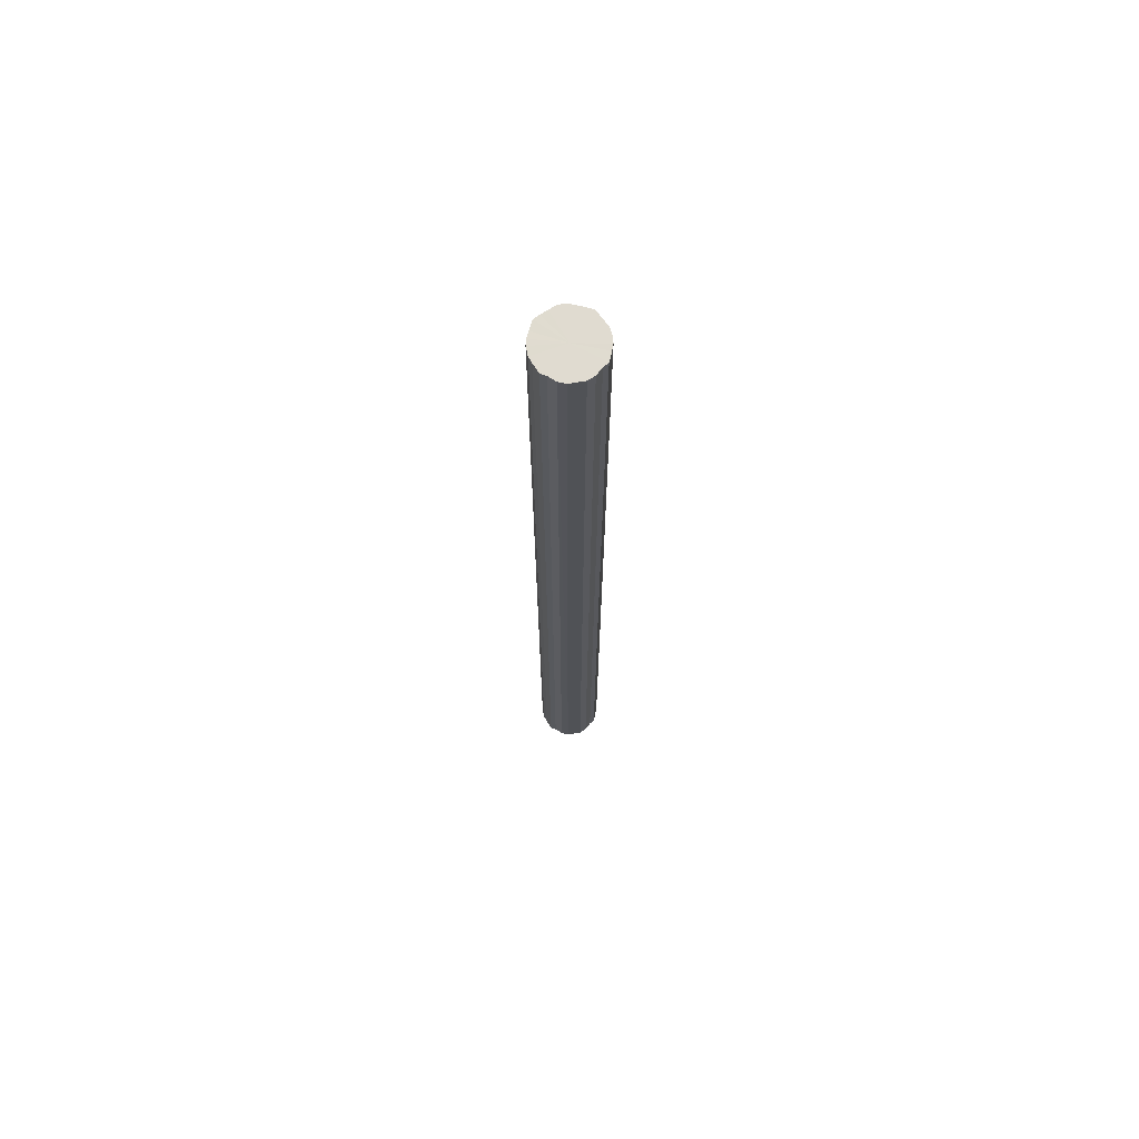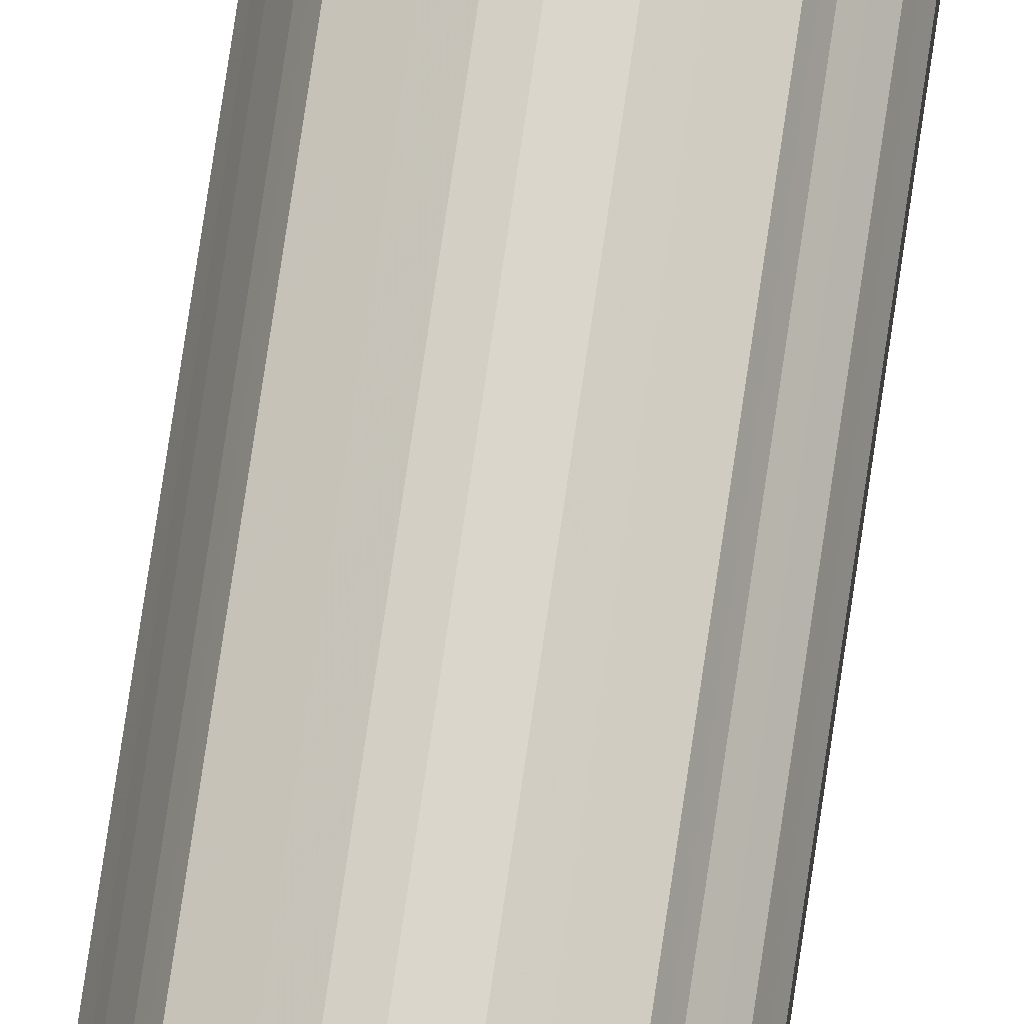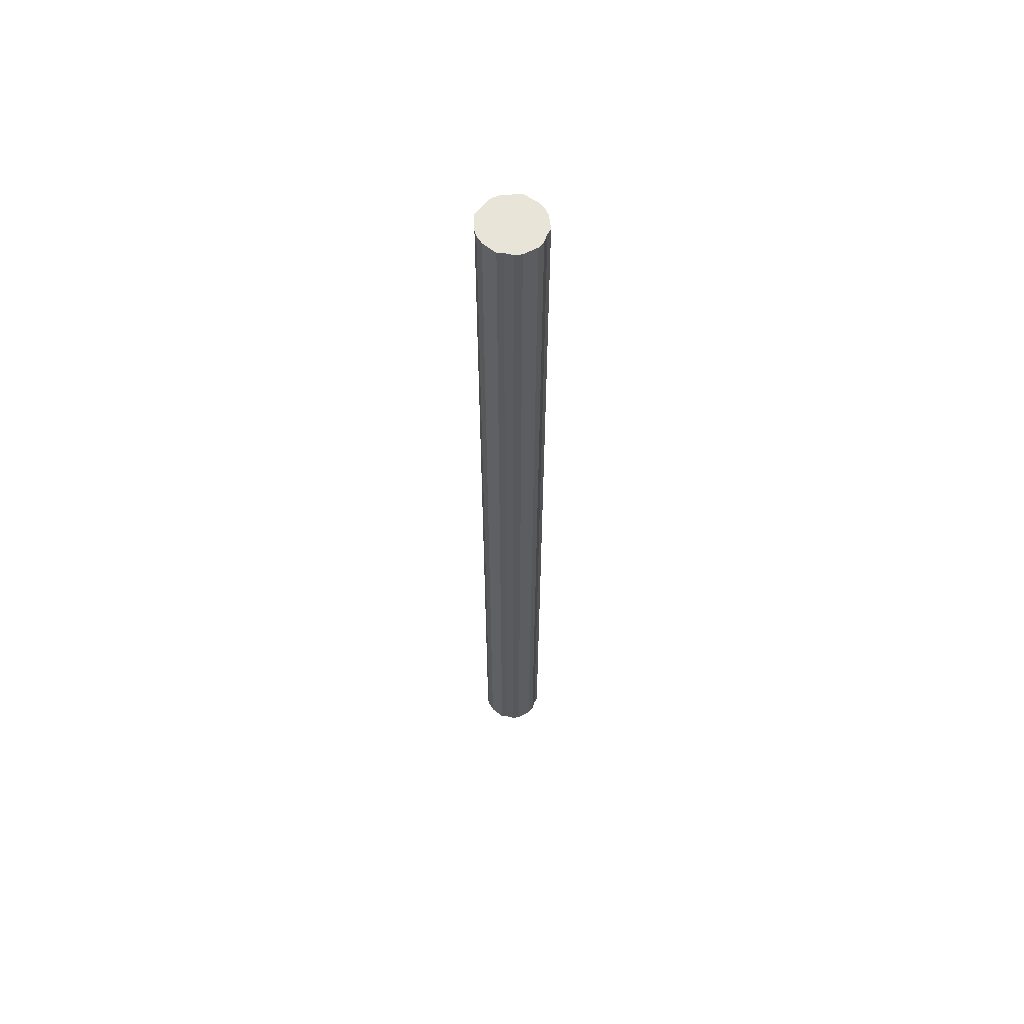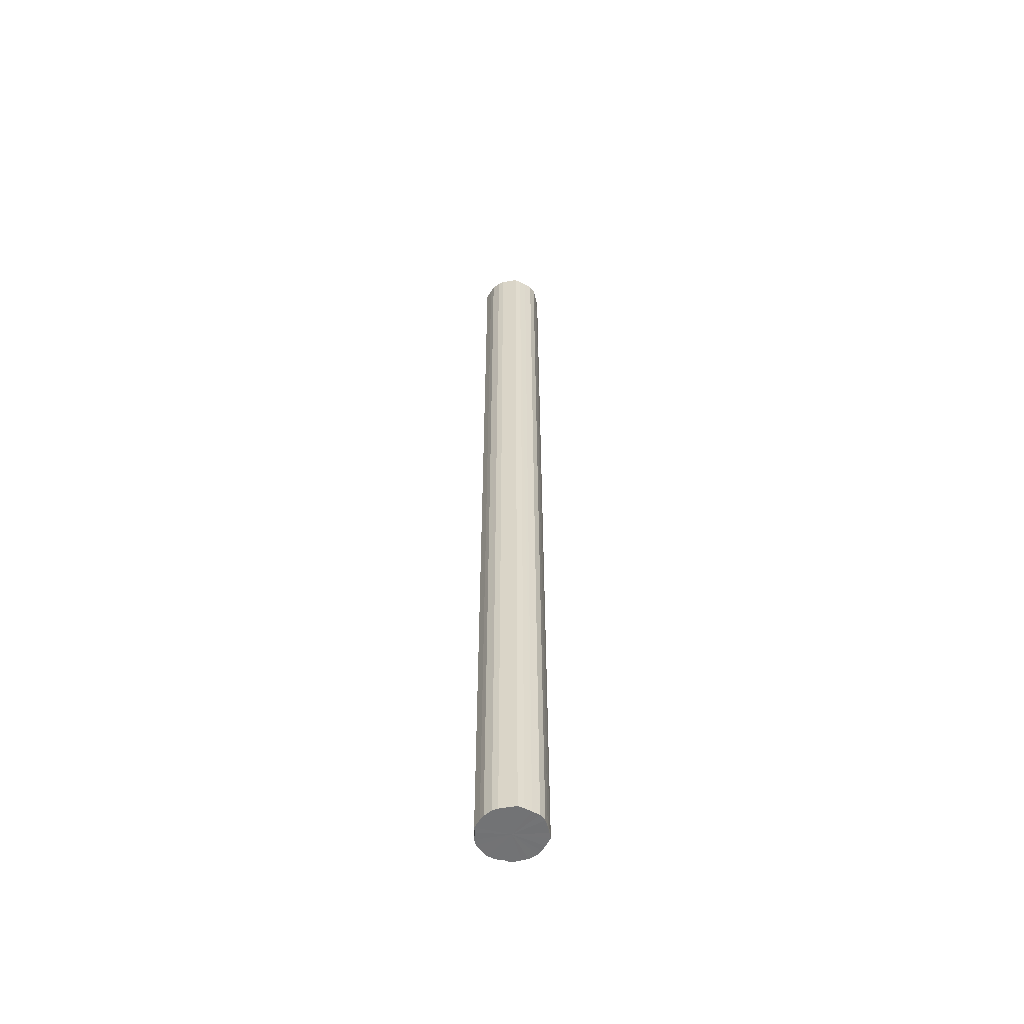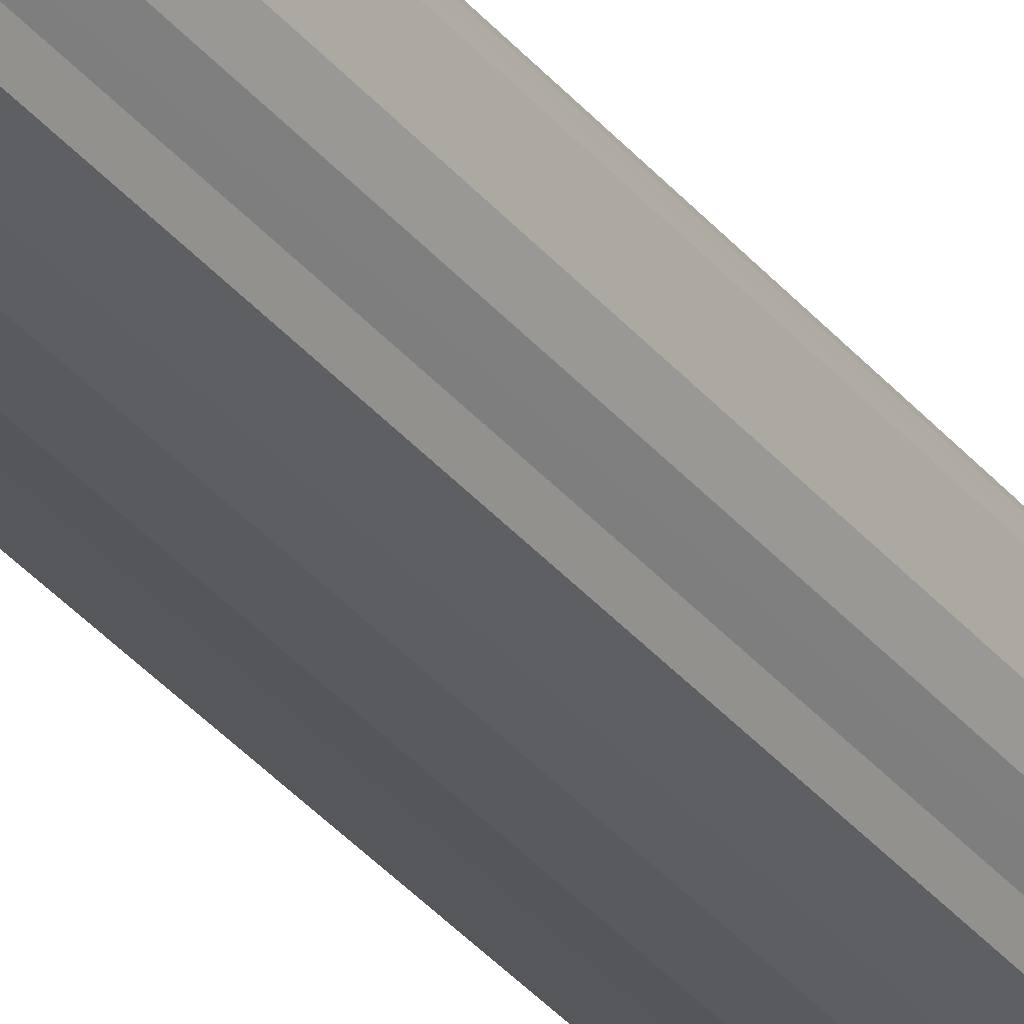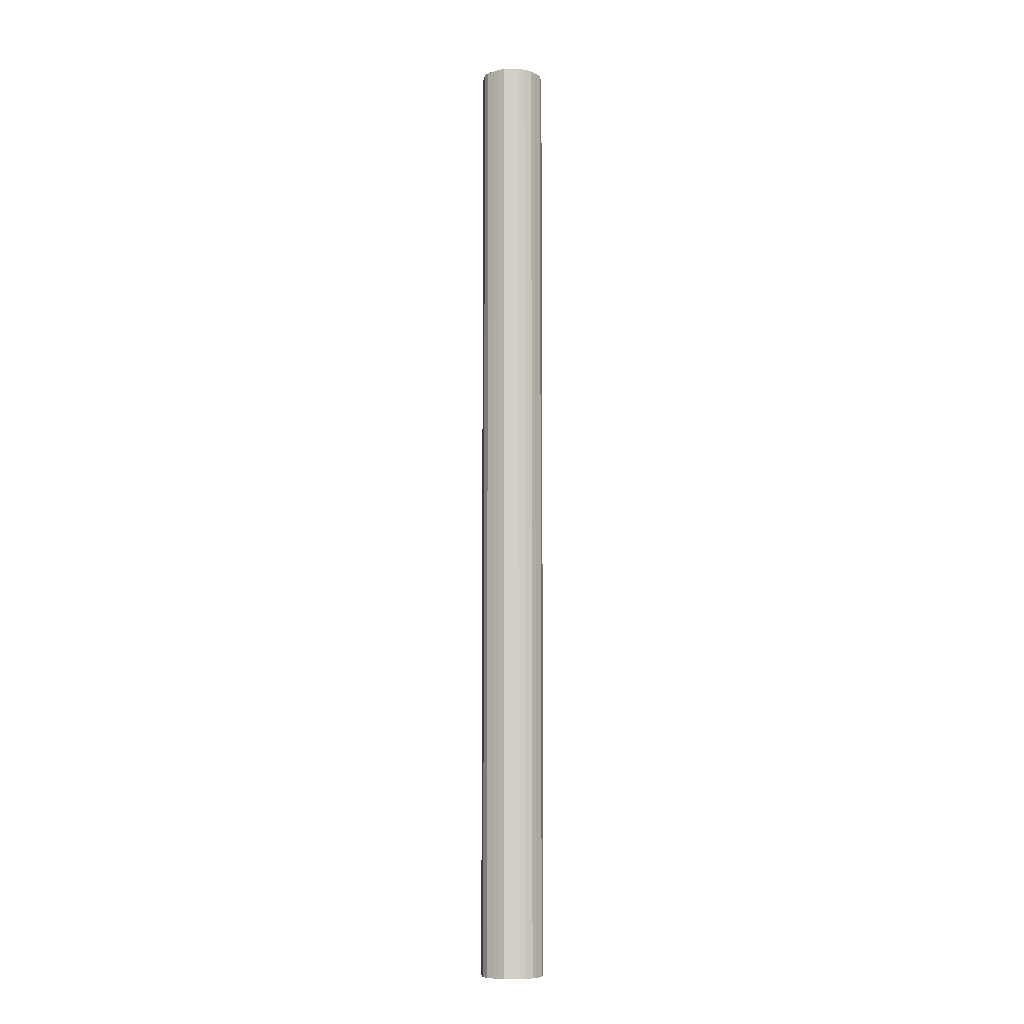
<metadata>
{"format":"obj","ext":"obj","renderer":"f3d","projection":"perspective","resolution":1024,"background":"white","views":[{"elev":70.0,"azim":80.3,"up":"+Y"},{"elev":74.1,"azim":8.3,"up":"+Z"},{"elev":60.3,"azim":61.5,"up":"+Y"},{"elev":-55.8,"azim":-143.0,"up":"+Y"},{"elev":-30.1,"azim":30.0,"up":"+Z"},{"elev":-7.8,"azim":-30.1,"up":"+Y"}]}
</metadata>
<code>
o 29403
v 2207 1872 13.46
v 2207 1872 13.48
v 2207 1869 13.46
v 2207 1872 13.51
v 2207 1869 13.48
v 2207 1872 13.43
v 2207 1869 13.43
v 2207 1872 13.53
v 2207 1869 13.51
v 2207 1872 13.41
v 2207 1869 13.41
v 2207 1872 13.55
v 2207 1869 13.53
v 2207 1872 13.39
v 2207 1869 13.39
v 2207 1872 13.56
v 2207 1869 13.55
v 2207 1872 13.37
v 2207 1869 13.37
v 2207 1872 13.57
v 2207 1869 13.56
v 2207 1872 13.36
v 2207 1869 13.36
v 2207 1872 13.57
v 2207 1869 13.57
v 2207 1872 13.35
v 2207 1869 13.35
v 2207 1872 13.56
v 2207 1869 13.57
v 2207 1872 13.35
v 2207 1869 13.35
v 2207 1872 13.55
v 2207 1869 13.56
v 2207 1872 13.35
v 2207 1869 13.35
v 2207 1872 13.54
v 2207 1869 13.55
v 2207 1872 13.36
v 2207 1869 13.36
v 2207 1872 13.52
v 2207 1869 13.54
v 2207 1872 13.38
v 2207 1869 13.38
v 2207 1872 13.5
v 2207 1869 13.52
v 2207 1872 13.4
v 2207 1869 13.4
v 2207 1872 13.47
v 2207 1869 13.5
v 2207 1872 13.42
v 2207 1869 13.42
v 2207 1872 13.45
v 2207 1869 13.47
v 2207 1869 13.45
v 2207 1869 13.46
v 2207 1872 13.48
v 2207 1869 13.48
v 2207 1872 13.51
v 2207 1869 13.51
v 2207 1869 13.43
v 2207 1872 13.46
v 2207 1869 13.41
v 2207 1872 13.43
v 2207 1872 13.53
v 2207 1869 13.53
v 2207 1869 13.39
v 2207 1872 13.41
v 2207 1869 13.37
v 2207 1872 13.39
v 2207 1872 13.55
v 2207 1869 13.55
v 2207 1869 13.36
v 2207 1872 13.37
v 2207 1869 13.35
v 2207 1872 13.36
v 2207 1872 13.56
v 2207 1869 13.56
v 2207 1869 13.35
v 2207 1872 13.35
v 2207 1869 13.35
v 2207 1872 13.35
v 2207 1872 13.57
v 2207 1869 13.57
v 2207 1869 13.36
v 2207 1872 13.35
v 2207 1869 13.38
v 2207 1872 13.36
v 2207 1872 13.57
v 2207 1869 13.57
v 2207 1869 13.4
v 2207 1872 13.38
v 2207 1869 13.42
v 2207 1872 13.4
v 2207 1872 13.56
v 2207 1869 13.56
v 2207 1869 13.45
v 2207 1872 13.42
v 2207 1869 13.47
v 2207 1872 13.45
v 2207 1872 13.55
v 2207 1869 13.55
v 2207 1869 13.5
v 2207 1872 13.47
v 2207 1869 13.52
v 2207 1872 13.5
v 2207 1872 13.54
v 2207 1869 13.54
v 2207 1872 13.52
v 2207 1872 13.46
v 2207 1872 13.48
v 2207 1872 13.46
v 2207 1872 13.51
v 2207 1872 13.43
v 2207 1872 13.53
v 2207 1872 13.41
v 2207 1872 13.55
v 2207 1872 13.39
v 2207 1872 13.56
v 2207 1872 13.37
v 2207 1872 13.57
v 2207 1872 13.36
v 2207 1872 13.57
v 2207 1872 13.35
v 2207 1872 13.56
v 2207 1872 13.35
v 2207 1872 13.55
v 2207 1872 13.35
v 2207 1872 13.54
v 2207 1872 13.36
v 2207 1872 13.52
v 2207 1872 13.38
v 2207 1872 13.5
v 2207 1872 13.4
v 2207 1872 13.47
v 2207 1872 13.42
v 2207 1872 13.45
v 2207 1869 13.46
v 2207 1869 13.46
v 2207 1869 13.48
v 2207 1869 13.43
v 2207 1869 13.51
v 2207 1869 13.41
v 2207 1869 13.53
v 2207 1869 13.39
v 2207 1869 13.55
v 2207 1869 13.37
v 2207 1869 13.56
v 2207 1869 13.36
v 2207 1869 13.57
v 2207 1869 13.35
v 2207 1869 13.57
v 2207 1869 13.35
v 2207 1869 13.56
v 2207 1869 13.35
v 2207 1869 13.55
v 2207 1869 13.36
v 2207 1869 13.54
v 2207 1869 13.38
v 2207 1869 13.52
v 2207 1869 13.4
v 2207 1869 13.5
v 2207 1869 13.42
v 2207 1869 13.47
v 2207 1869 13.45
f 1 2 3
f 2 4 5
f 6 1 7
f 4 8 9
f 10 6 11
f 8 12 13
f 14 10 15
f 12 16 17
f 18 14 19
f 16 20 21
f 22 18 23
f 20 24 25
f 26 22 27
f 24 28 29
f 30 26 31
f 28 32 33
f 34 30 35
f 32 36 37
f 38 34 39
f 36 40 41
f 42 38 43
f 40 44 45
f 46 42 47
f 44 48 49
f 50 46 51
f 48 52 53
f 52 50 54
f 55 56 57
f 57 58 59
f 60 61 55
f 62 63 60
f 59 64 65
f 66 67 62
f 68 69 66
f 65 70 71
f 72 73 68
f 74 75 72
f 71 76 77
f 78 79 74
f 80 81 78
f 77 82 83
f 84 85 80
f 86 87 84
f 83 88 89
f 90 91 86
f 92 93 90
f 89 94 95
f 96 97 92
f 98 99 96
f 95 100 101
f 102 103 98
f 104 105 102
f 101 106 107
f 107 108 104
f 109 110 111
f 109 112 110
f 109 111 113
f 109 114 112
f 109 113 115
f 109 116 114
f 109 115 117
f 109 118 116
f 109 117 119
f 109 120 118
f 109 119 121
f 109 122 120
f 109 121 123
f 109 124 122
f 109 123 125
f 109 126 124
f 109 125 127
f 109 128 126
f 109 127 129
f 109 130 128
f 109 129 131
f 109 132 130
f 109 131 133
f 109 134 132
f 109 133 135
f 109 136 134
f 109 135 136
f 137 138 139
f 137 140 138
f 137 139 141
f 137 142 140
f 137 141 143
f 137 144 142
f 137 143 145
f 137 146 144
f 137 145 147
f 137 148 146
f 137 147 149
f 137 150 148
f 137 149 151
f 137 152 150
f 137 151 153
f 137 154 152
f 137 153 155
f 137 156 154
f 137 155 157
f 137 158 156
f 137 157 159
f 137 160 158
f 137 159 161
f 137 162 160
f 137 161 163
f 137 164 162
f 137 163 164

</code>
